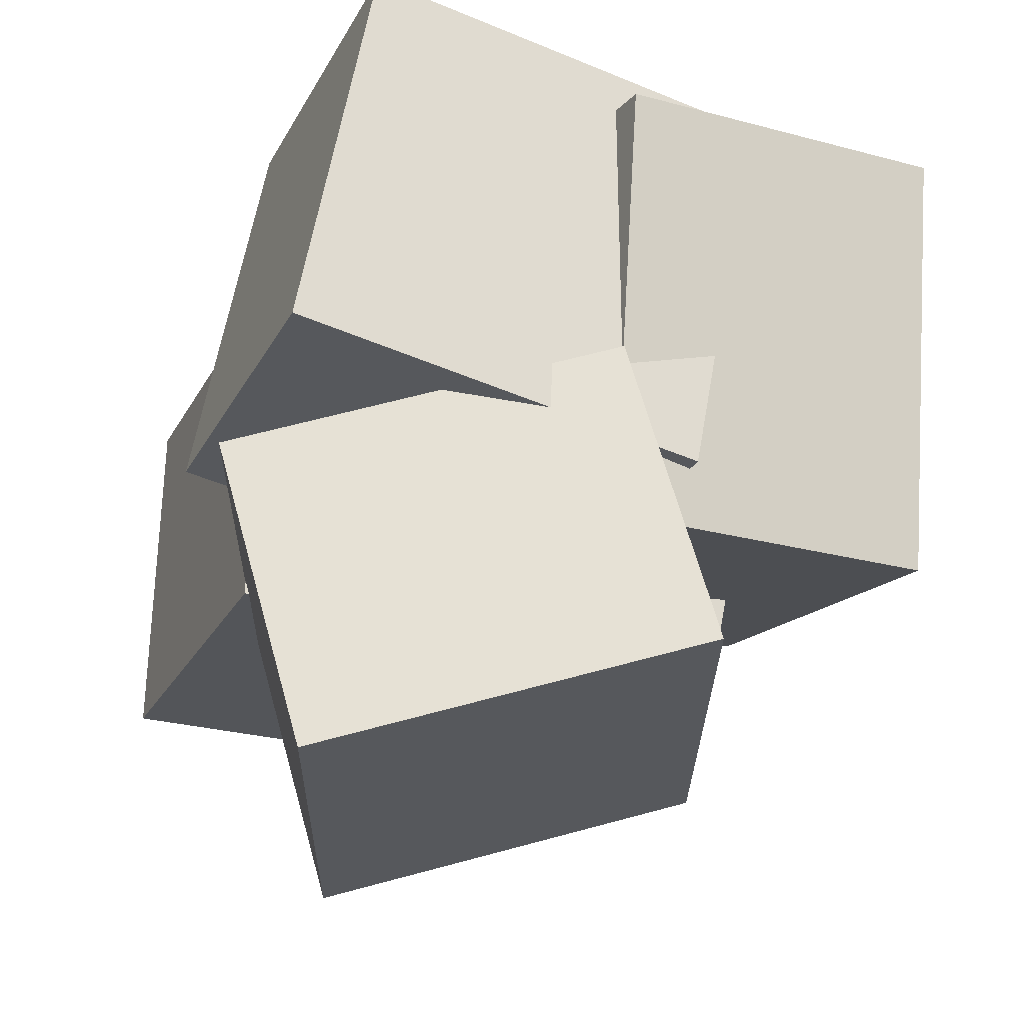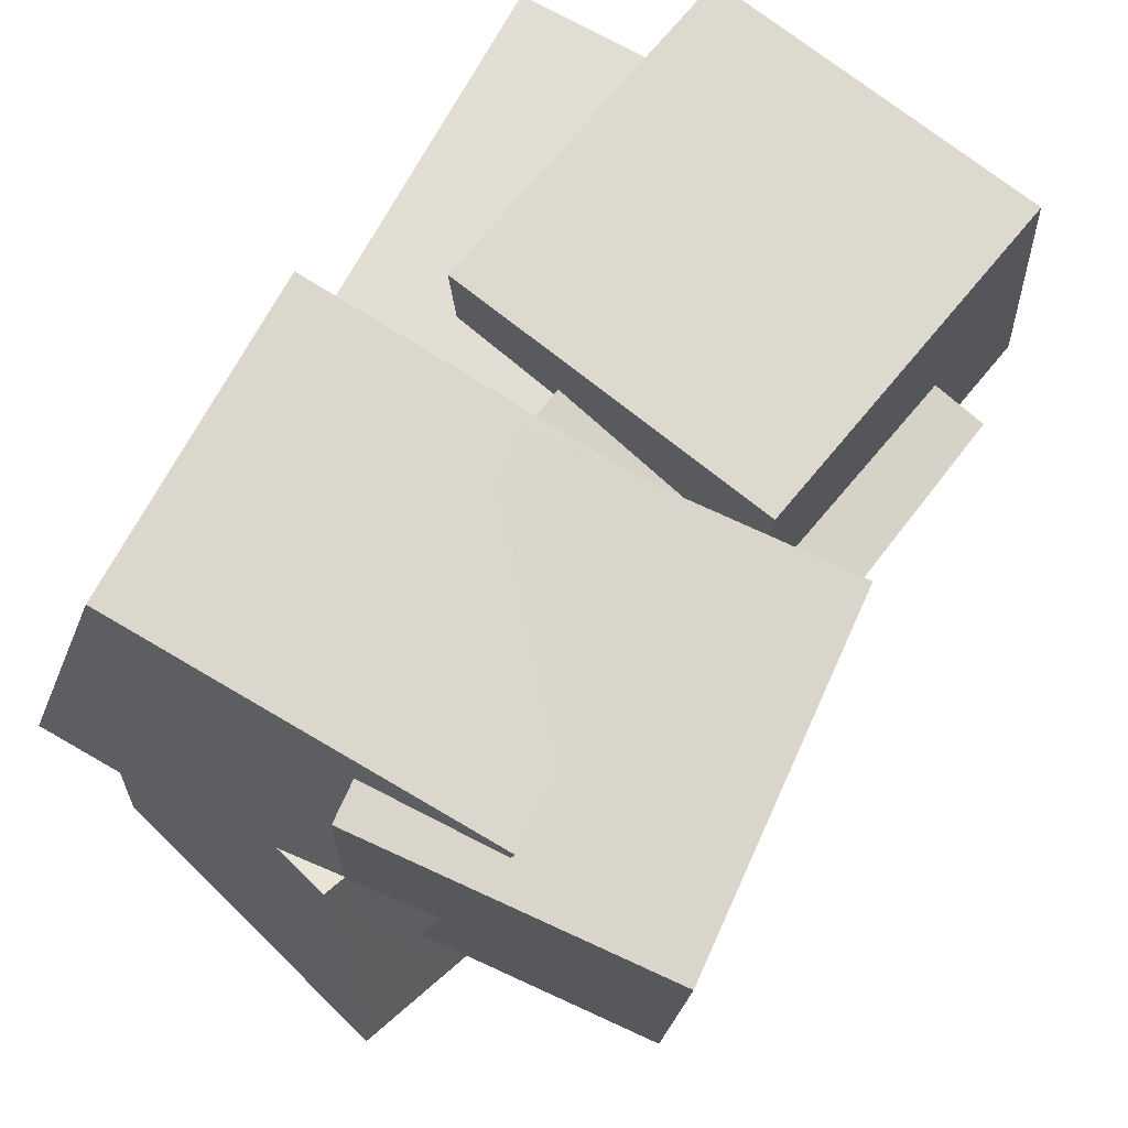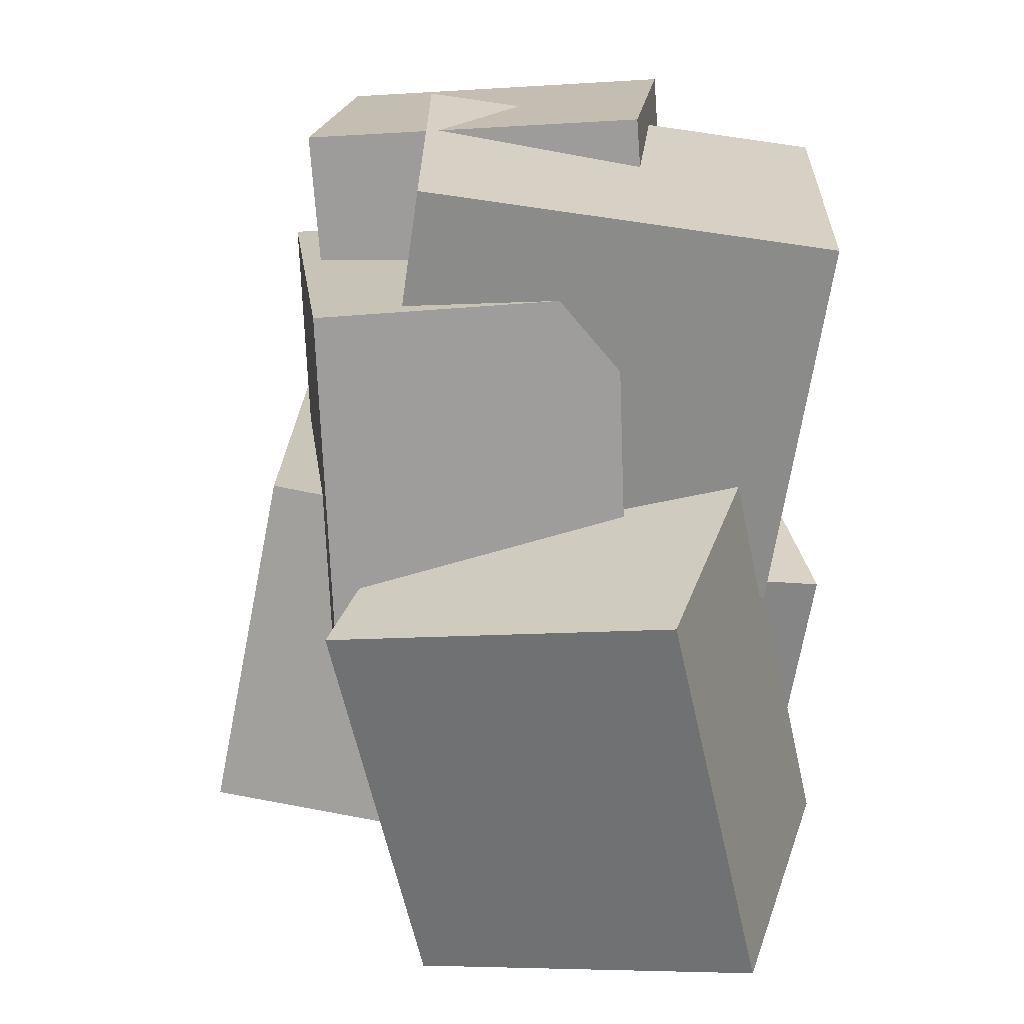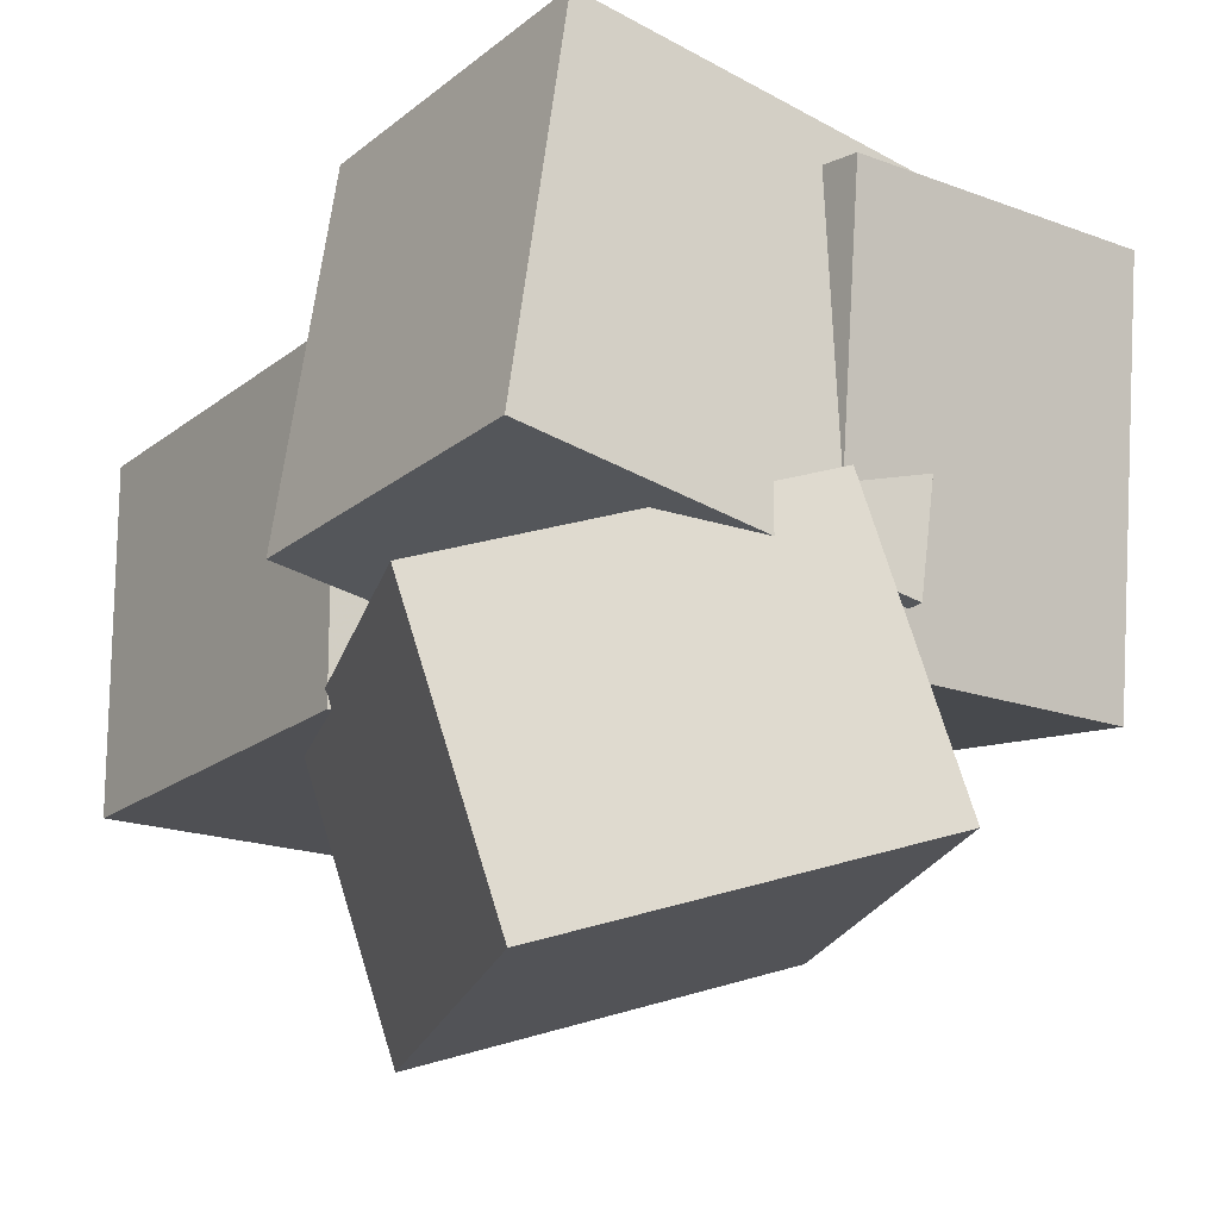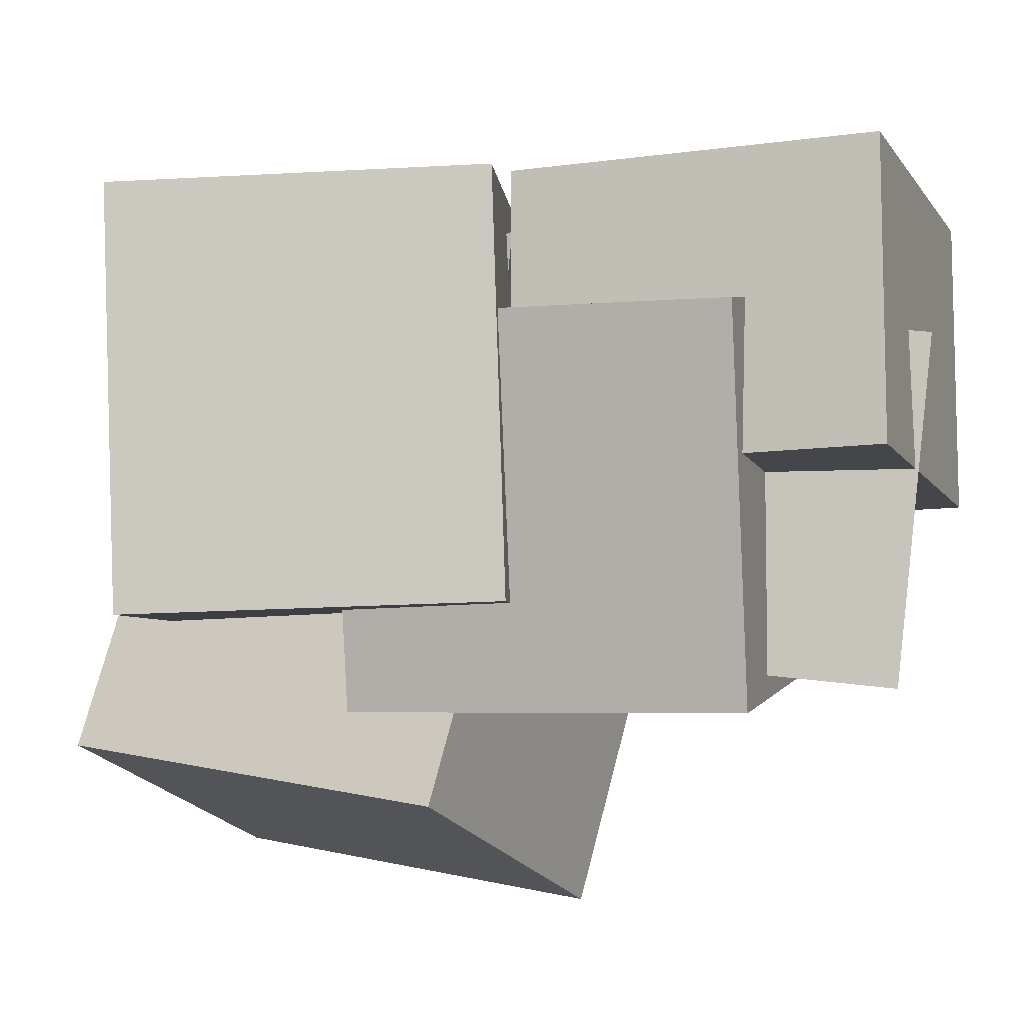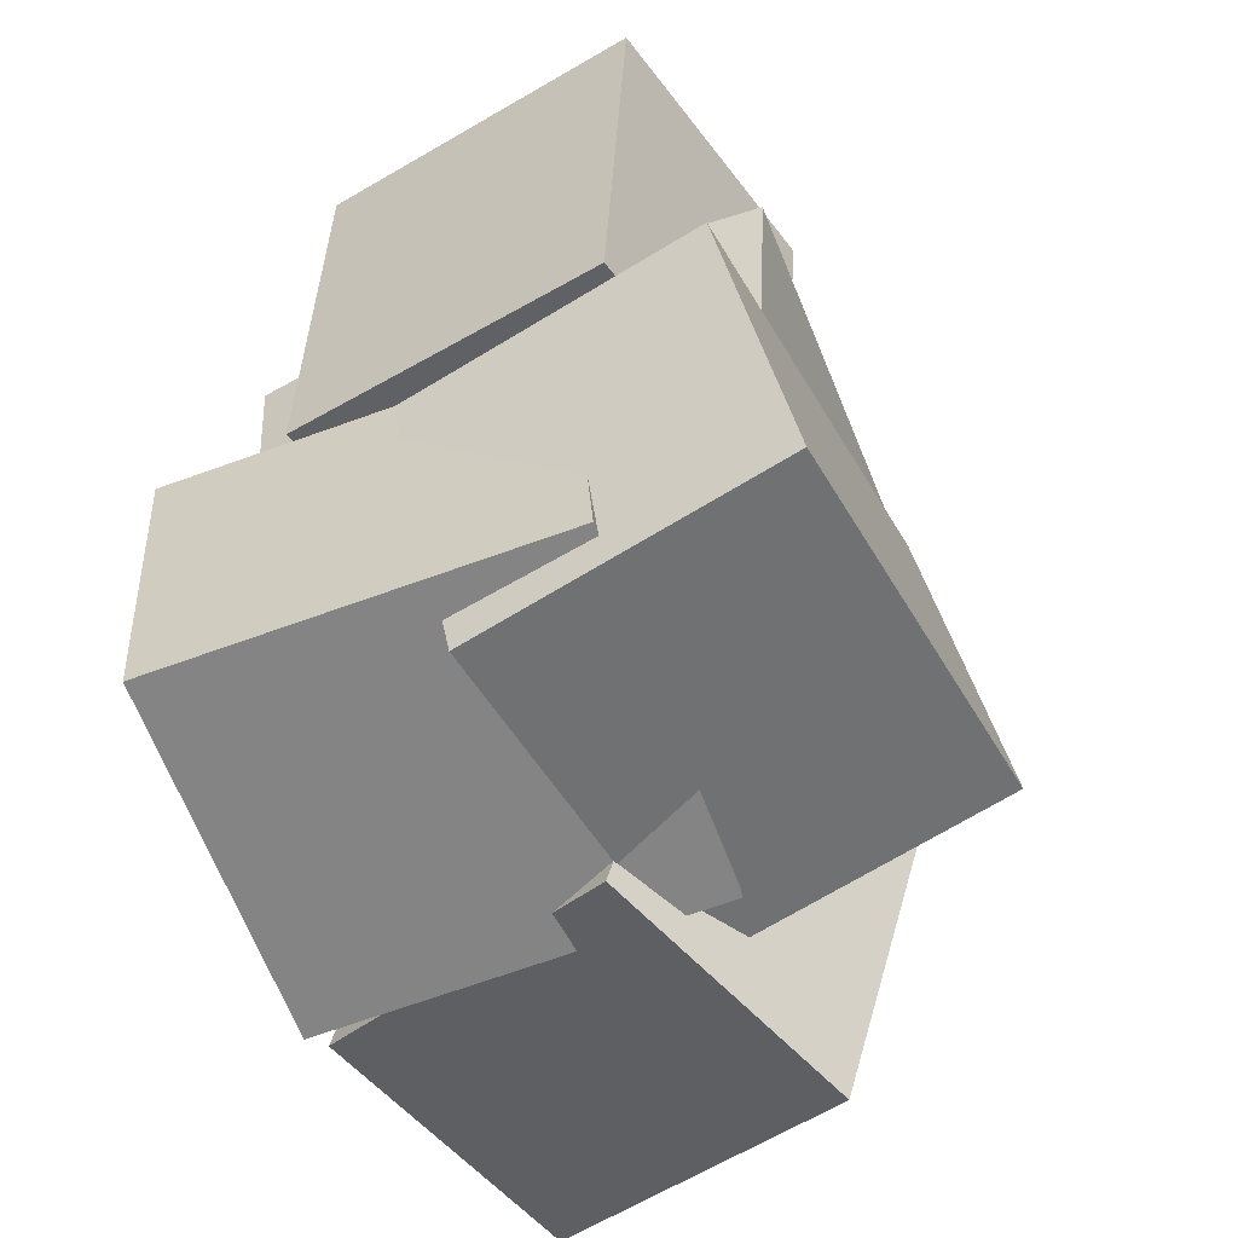
<metadata>
{"format":"obj","ext":"obj","renderer":"f3d","projection":"perspective","resolution":1024,"background":"white","views":[{"elev":-16.9,"azim":-13.1,"up":"+Z"},{"elev":71.9,"azim":35.5,"up":"+Z"},{"elev":19.4,"azim":-176.3,"up":"+Y"},{"elev":-11.7,"azim":-26.7,"up":"+Z"},{"elev":-6.6,"azim":105.7,"up":"+Z"},{"elev":-50.1,"azim":31.8,"up":"+Y"}]}
</metadata>
<code>
v -0.3065 -0.4941 -0.03248
v -0.2094 -0.4216 0.4055
v -0.3714 -0.08924 -0.08508
v -0.2742 -0.01678 0.3529
v 0.1504 -0.4353 -0.1435
v 0.2475 -0.3628 0.2944
v 0.08553 -0.03045 -0.1961
v 0.1826 0.04201 0.2418
f 1.0 7.0 5.0
f 1.0 3.0 7.0
f 1.0 4.0 3.0
f 1.0 2.0 4.0
f 3.0 8.0 7.0
f 3.0 4.0 8.0
f 5.0 7.0 8.0
f 5.0 8.0 6.0
f 1.0 5.0 6.0
f 1.0 6.0 2.0
f 2.0 6.0 8.0
f 2.0 8.0 4.0
v 0.05738 -0.4318 -0.2083
v 0.08486 -0.4406 0.2869
v -0.02904 0.006057 -0.1957
v -0.001554 -0.002802 0.2995
v 0.4326 -0.3571 -0.2278
v 0.4601 -0.366 0.2674
v 0.3462 0.08069 -0.2152
v 0.3737 0.07183 0.28
f 9.0 15.0 13.0
f 9.0 11.0 15.0
f 9.0 12.0 11.0
f 9.0 10.0 12.0
f 11.0 16.0 15.0
f 11.0 12.0 16.0
f 13.0 15.0 16.0
f 13.0 16.0 14.0
f 9.0 13.0 14.0
f 9.0 14.0 10.0
f 10.0 14.0 16.0
f 10.0 16.0 12.0
v -0.2846 -0.4598 -0.4857
v -0.3667 -0.3891 -0.146
v -0.1777 0.03433 -0.5627
v -0.2598 0.105 -0.223
v 0.1431 -0.5338 -0.3669
v 0.06106 -0.4631 -0.02725
v 0.25 -0.03971 -0.4439
v 0.168 0.03099 -0.1043
f 17.0 23.0 21.0
f 17.0 19.0 23.0
f 17.0 20.0 19.0
f 17.0 18.0 20.0
f 19.0 24.0 23.0
f 19.0 20.0 24.0
f 21.0 23.0 24.0
f 21.0 24.0 22.0
f 17.0 21.0 22.0
f 17.0 22.0 18.0
f 18.0 22.0 24.0
f 18.0 24.0 20.0
v -0.1174 -0.1243 -0.2628
v -0.02977 -0.1209 0.1928
v -0.09935 0.3546 -0.2698
v -0.01175 0.358 0.1858
v 0.2514 -0.1392 -0.3336
v 0.339 -0.1358 0.122
v 0.2694 0.3397 -0.3406
v 0.357 0.3431 0.1149
f 25.0 31.0 29.0
f 25.0 27.0 31.0
f 25.0 28.0 27.0
f 25.0 26.0 28.0
f 27.0 32.0 31.0
f 27.0 28.0 32.0
f 29.0 31.0 32.0
f 29.0 32.0 30.0
f 25.0 29.0 30.0
f 25.0 30.0 26.0
f 26.0 30.0 32.0
f 26.0 32.0 28.0
v -0.1494 0.1003 -0.0796
v -0.1689 0.09535 0.2765
v -0.1164 0.5387 -0.07171
v -0.1358 0.5338 0.2844
v 0.28 0.06749 -0.05662
v 0.2606 0.06254 0.2995
v 0.3131 0.5059 -0.04873
v 0.2936 0.501 0.3074
f 33.0 39.0 37.0
f 33.0 35.0 39.0
f 33.0 36.0 35.0
f 33.0 34.0 36.0
f 35.0 40.0 39.0
f 35.0 36.0 40.0
f 37.0 39.0 40.0
f 37.0 40.0 38.0
f 33.0 37.0 38.0
f 33.0 38.0 34.0
f 34.0 38.0 40.0
f 34.0 40.0 36.0
v -0.2716 -0.008858 0.1892
v 0.2383 0.06537 0.1531
v -0.3446 0.4662 0.1363
v 0.1654 0.5404 0.1001
v -0.2936 -0.05787 -0.2203
v 0.2164 0.01635 -0.2565
v -0.3665 0.4172 -0.2732
v 0.1435 0.4914 -0.3094
f 41.0 47.0 45.0
f 41.0 43.0 47.0
f 41.0 44.0 43.0
f 41.0 42.0 44.0
f 43.0 48.0 47.0
f 43.0 44.0 48.0
f 45.0 47.0 48.0
f 45.0 48.0 46.0
f 41.0 45.0 46.0
f 41.0 46.0 42.0
f 42.0 46.0 48.0
f 42.0 48.0 44.0

</code>
